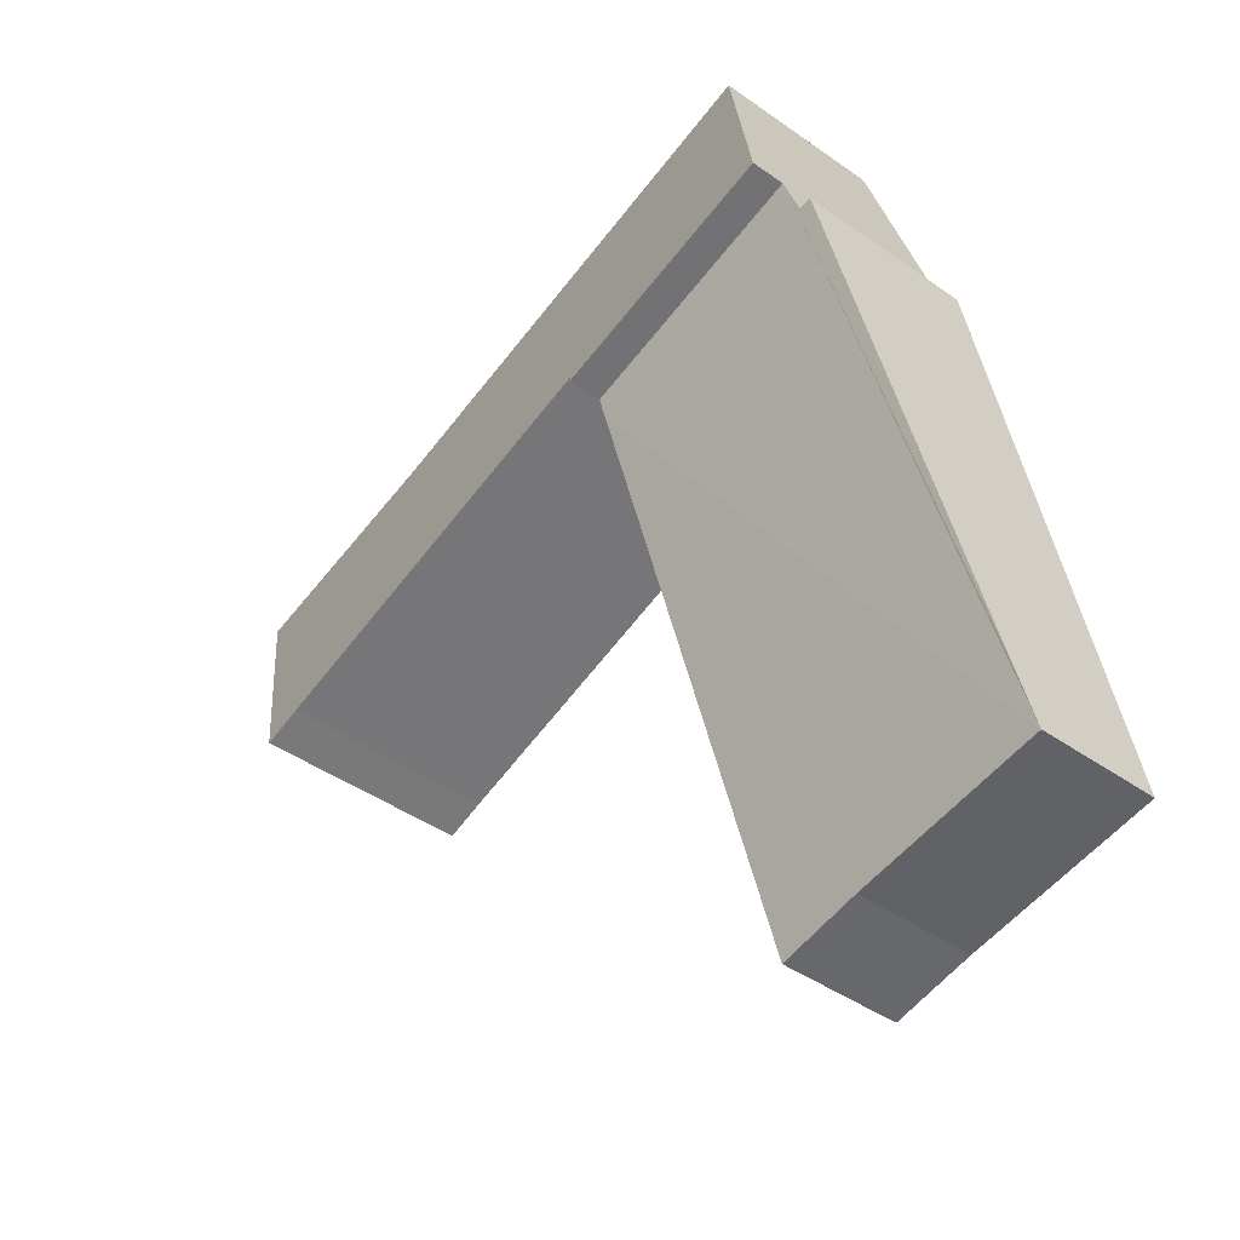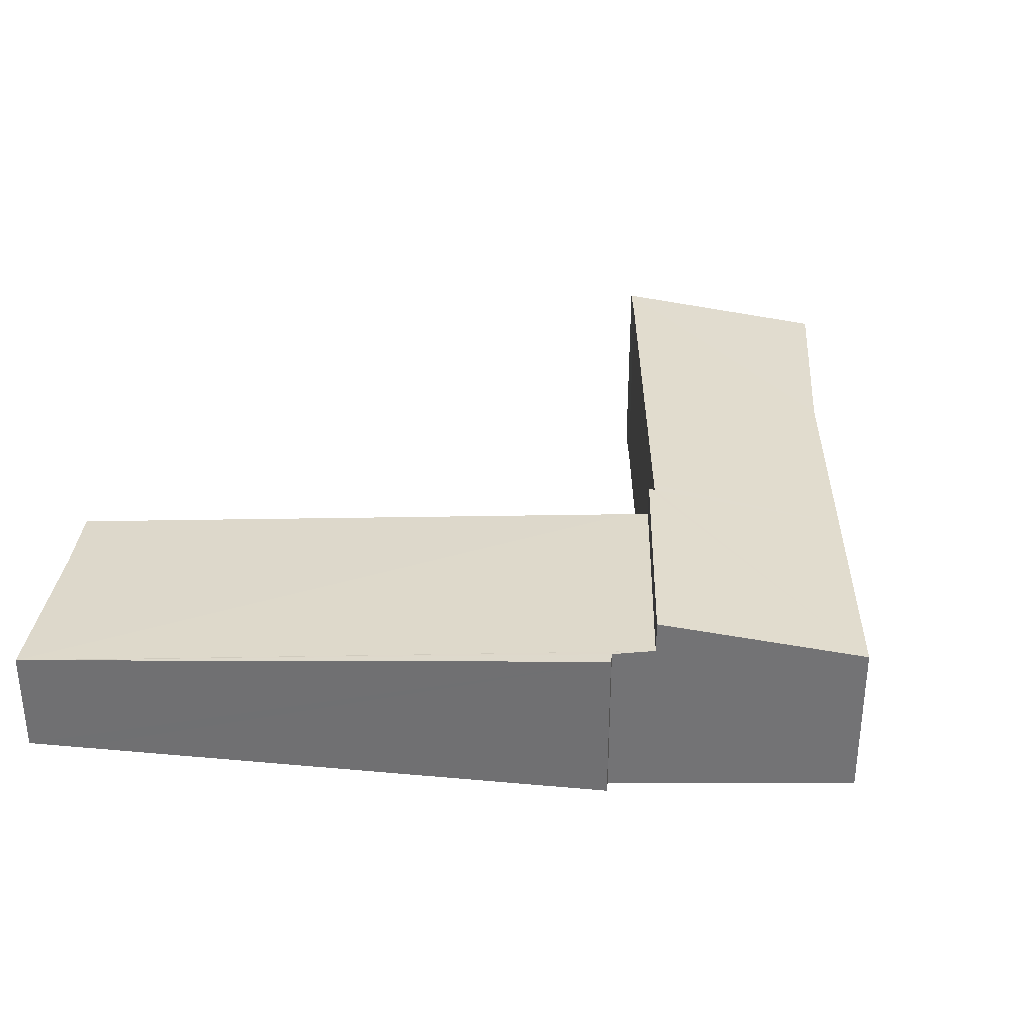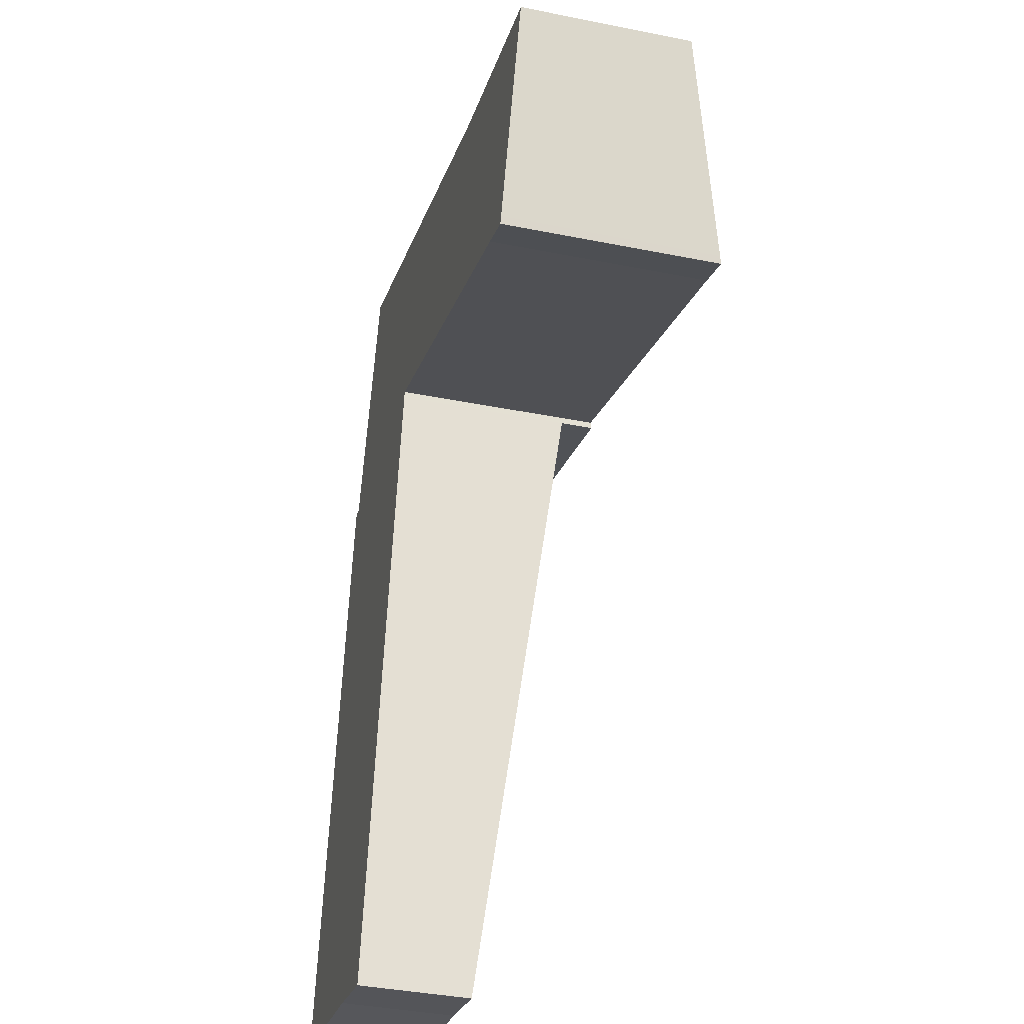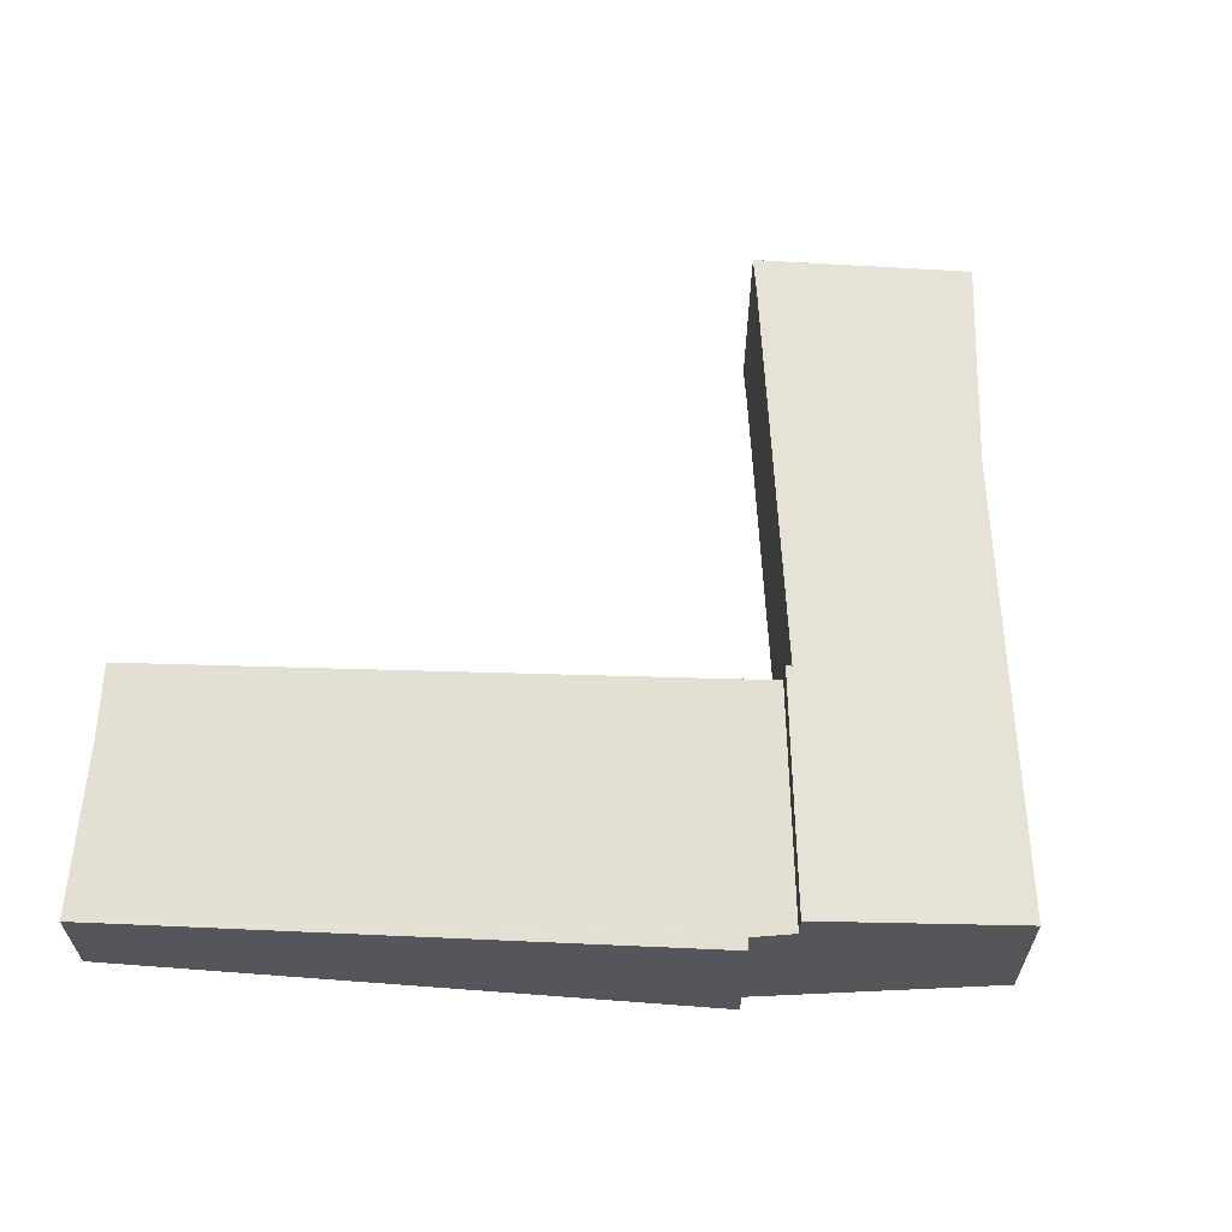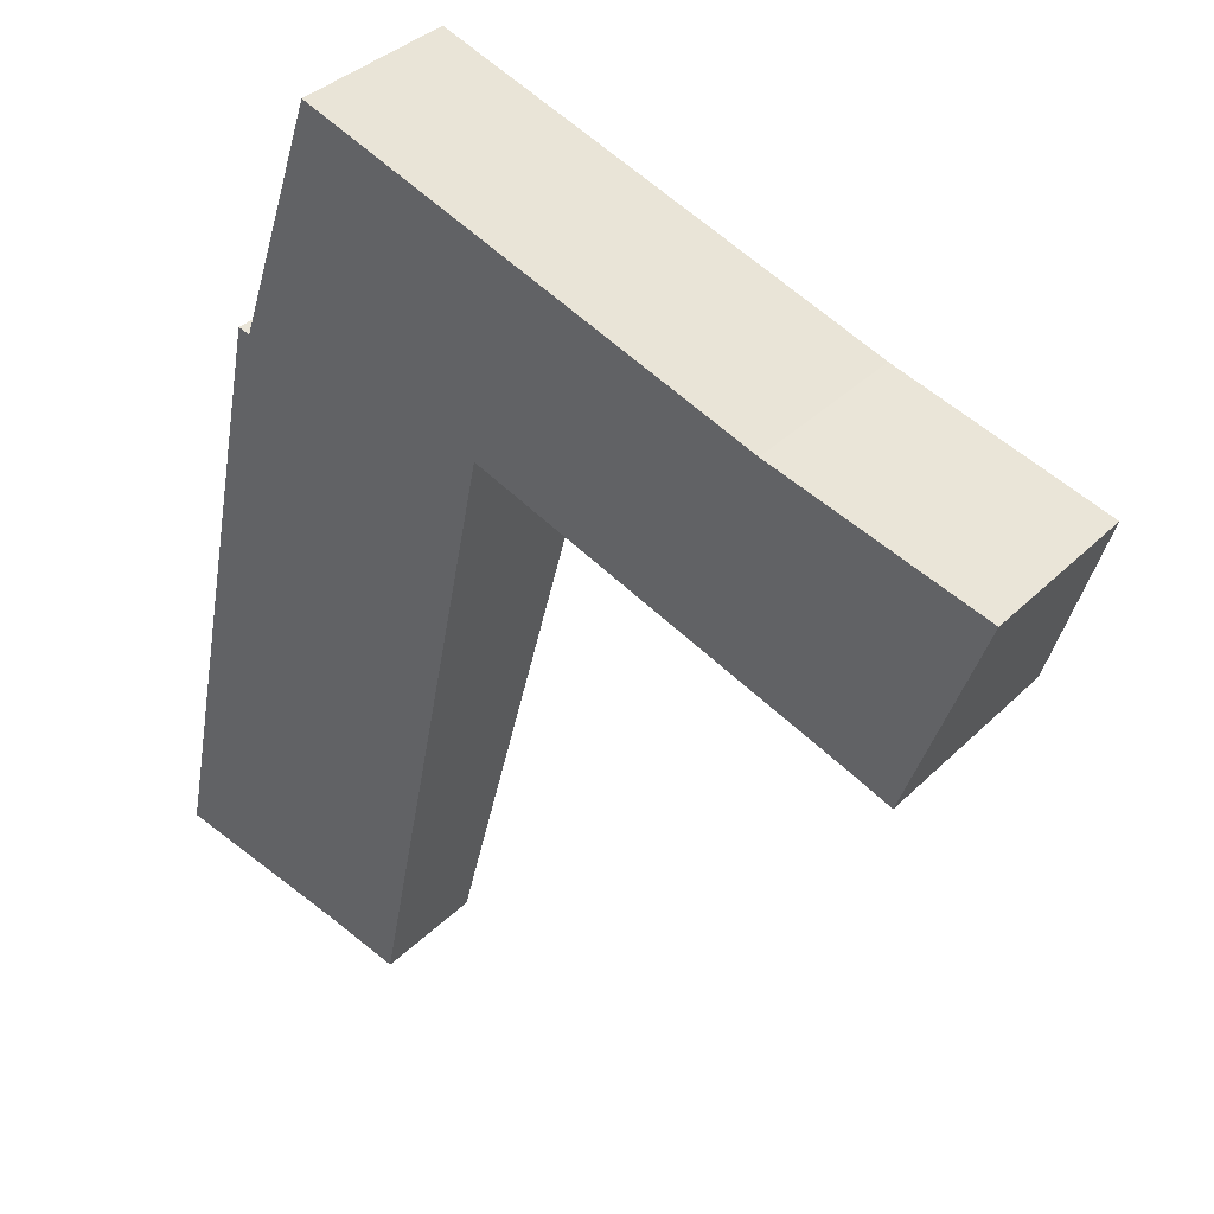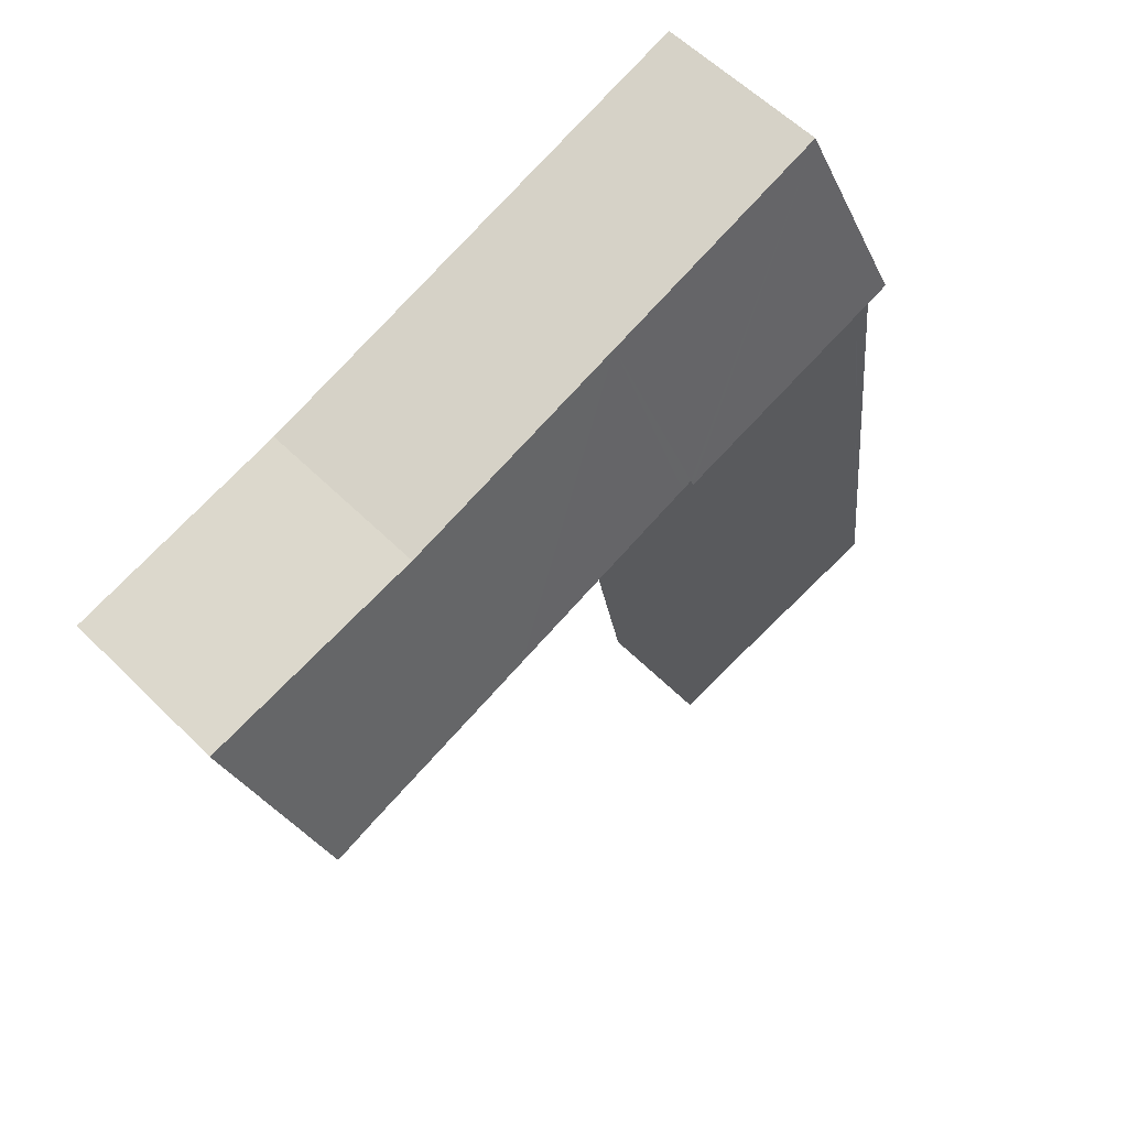
<metadata>
{"format":"obj","ext":"obj","renderer":"f3d","projection":"perspective","resolution":1024,"background":"white","views":[{"elev":-41.9,"azim":-130.6,"up":"+Z"},{"elev":34.0,"azim":-71.5,"up":"+Y"},{"elev":-37.6,"azim":75.5,"up":"+Z"},{"elev":63.8,"azim":-74.2,"up":"+Y"},{"elev":36.7,"azim":38.6,"up":"+Z"},{"elev":55.9,"azim":136.3,"up":"+Z"}]}
</metadata>
<code>
v  4.88 3.745 19.16
v  8.613 4.675 12.94
v  3.35 4.675 14.58
v  8.641 4.647 13.08
v  9.942 3.766 17.46
v  8.871 4.649 13
v  13.16 4.675 11.52
v  14.92 3.786 15.8
v  17.12 4.699 10.15
v  18 4.708 9.83
v  19.68 3.745 14.54
v  18.06 4.675 9.992
v  3.35 -8.927e-16 14.58
v  4.88 -1.173e-15 19.16
v  14.92 -9.674e-16 15.8
v  19.68 -8.904e-16 14.54
v  9.942 -1.069e-15 17.46
v  18.06 -6.118e-16 9.992
v  18 -6.019e-16 9.83
v  8.613 -7.922e-16 12.94
v  8.641 -8.007e-16 13.08
v  17.12 -6.218e-16 10.15
v  13.16 -7.055e-16 11.52
v  8.871 -7.959e-16 13
v  2.767 3.831 13.7
v  3.038 3.834 13.64
v  0.239 2.642 1.182
v  5.485 2.518 -1.117
v  7.226 3.249 6.142
v  5.733 2.517 -1.175
v  4.011 2.524 -0.771
v  8.506 3.876 12.41
v  0 2.524 1.545e-16
v  8.613 3.926 12.94
v  3.35 3.926 14.58
v  3.038 -8.355e-16 13.64
v  0 0 0
v  0.239 -7.238e-17 1.182
v  2.767 -8.39e-16 13.7
v  8.506 -7.601e-16 12.41
v  7.226 -3.761e-16 6.142
v  5.733 7.195e-17 -1.175
v  4.011 4.721e-17 -0.771
v  5.485 6.84e-17 -1.117
g defaultobject
f 1 2 3
f 2 1 4
f 4 1 5
f 4 5 6
f 6 5 7
f 7 5 8
f 7 8 9
f 9 8 10
f 10 8 11
f 10 11 12
f 13 1 3
f 1 13 14
f 15 11 8
f 11 15 16
f 14 5 1
f 5 14 17
f 5 17 8
f 8 17 15
f 16 12 11
f 12 16 18
f 12 18 10
f 10 18 19
f 4 20 2
f 20 4 21
f 19 9 10
f 9 19 22
f 22 7 9
f 7 22 23
f 7 23 6
f 6 23 24
f 6 24 4
f 4 24 21
f 20 3 2
f 3 20 13
f 13 17 14
f 17 13 21
f 21 13 20
f 21 15 17
f 15 21 24
f 15 24 23
f 15 23 22
f 15 22 16
f 16 22 19
f 16 19 18
f 25 26 27
f 28 29 30
f 29 28 31
f 29 31 32
f 32 31 33
f 32 33 34
f 34 33 35
f 35 33 27
f 35 27 26
f 26 13 35
f 13 26 36
f 37 27 33
f 27 37 25
f 25 37 38
f 25 38 39
f 13 34 35
f 34 13 20
f 25 36 26
f 36 25 39
f 20 32 34
f 32 20 29
f 29 20 40
f 29 40 41
f 29 41 30
f 30 41 42
f 42 28 30
f 28 42 31
f 31 42 43
f 43 42 44
f 43 33 31
f 33 43 37
f 13 36 20
f 41 44 42
f 44 41 43
f 43 41 37
f 37 41 38
f 38 41 39
f 39 41 40
f 39 40 36
f 36 40 20

</code>
